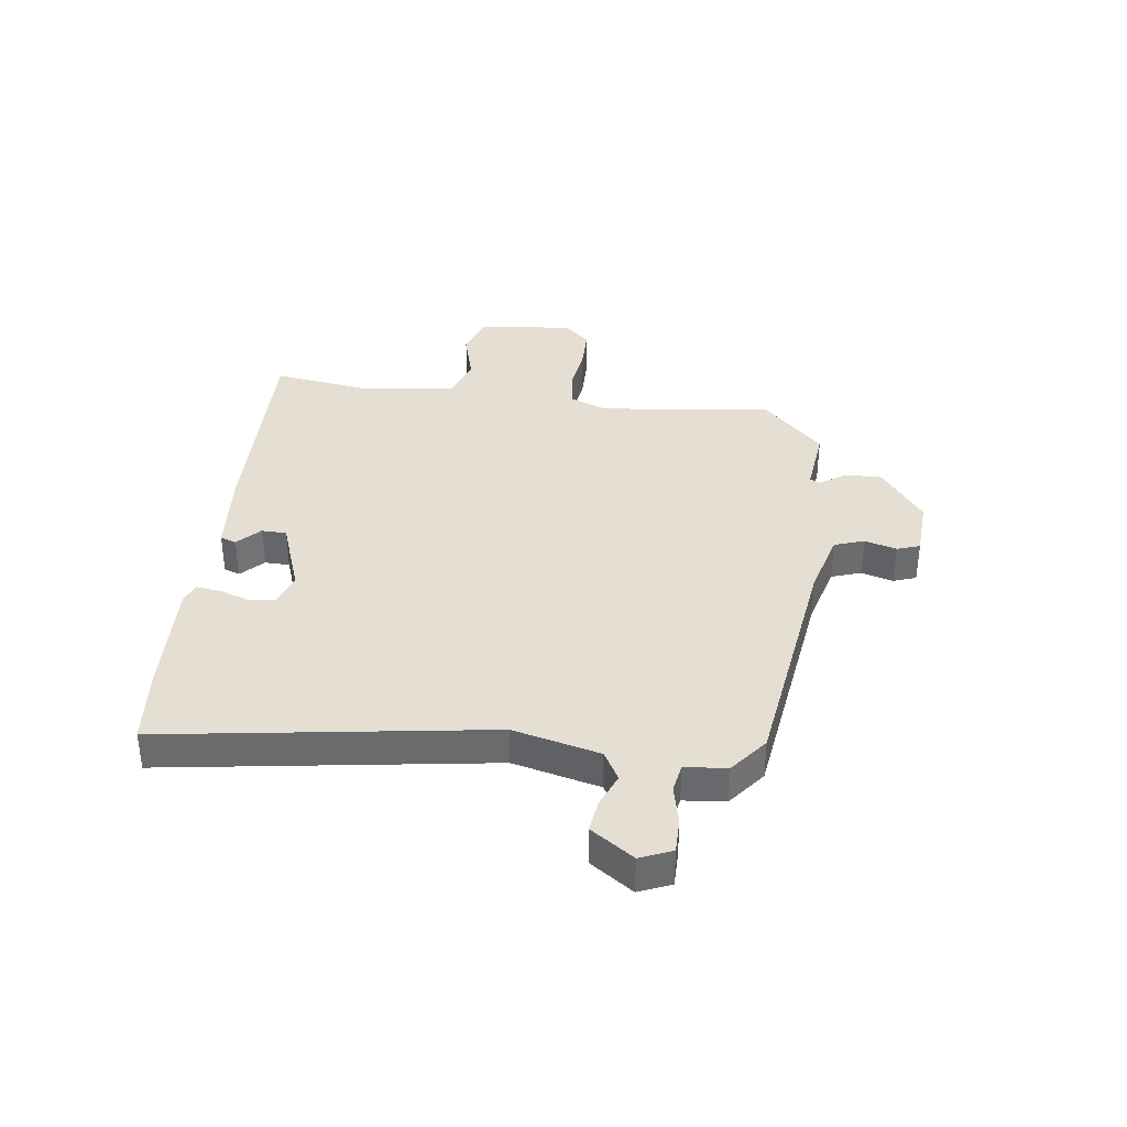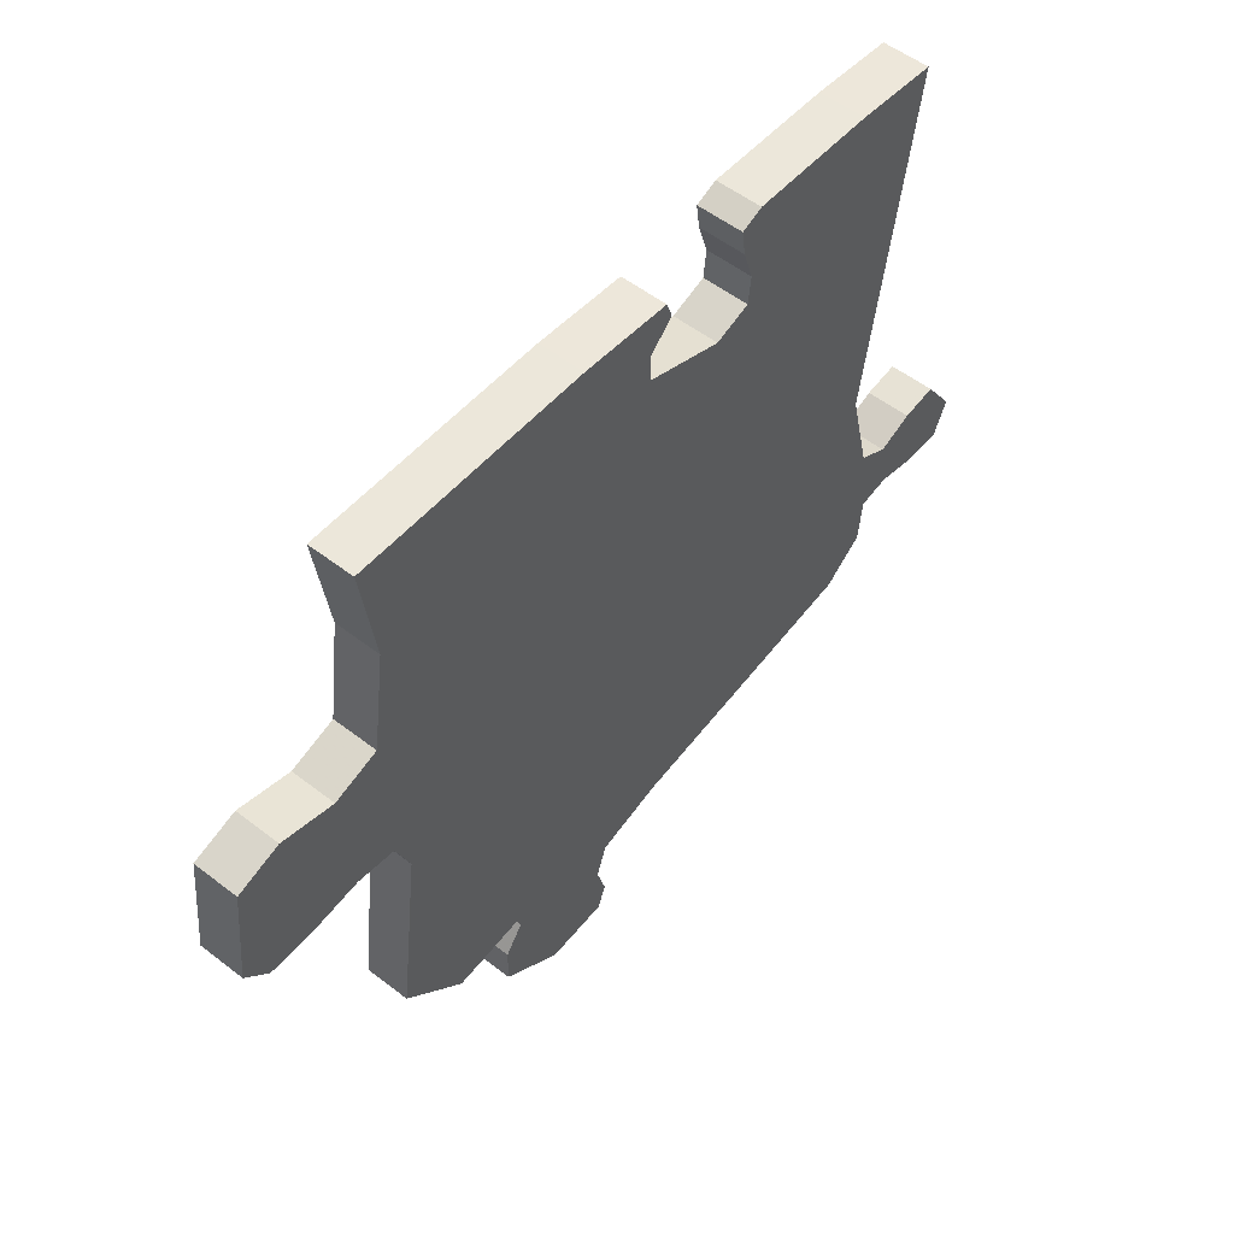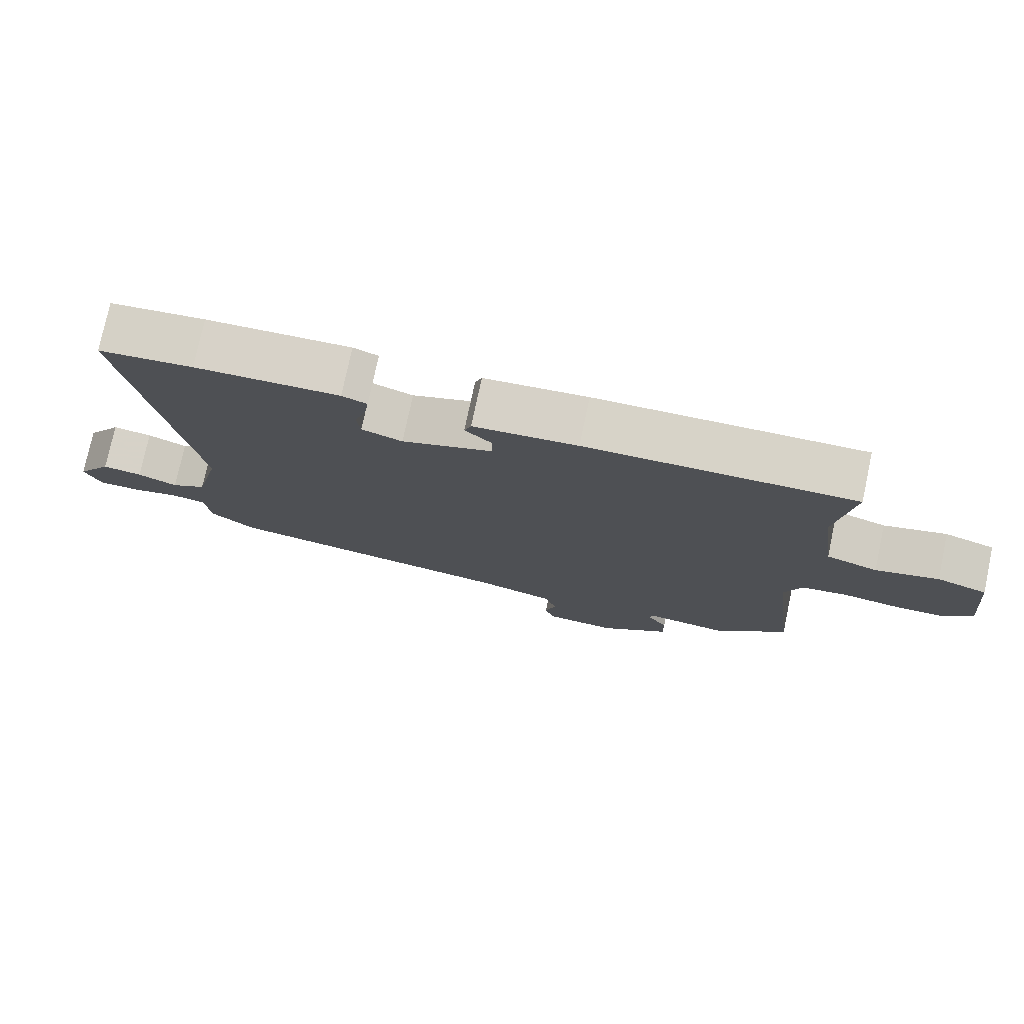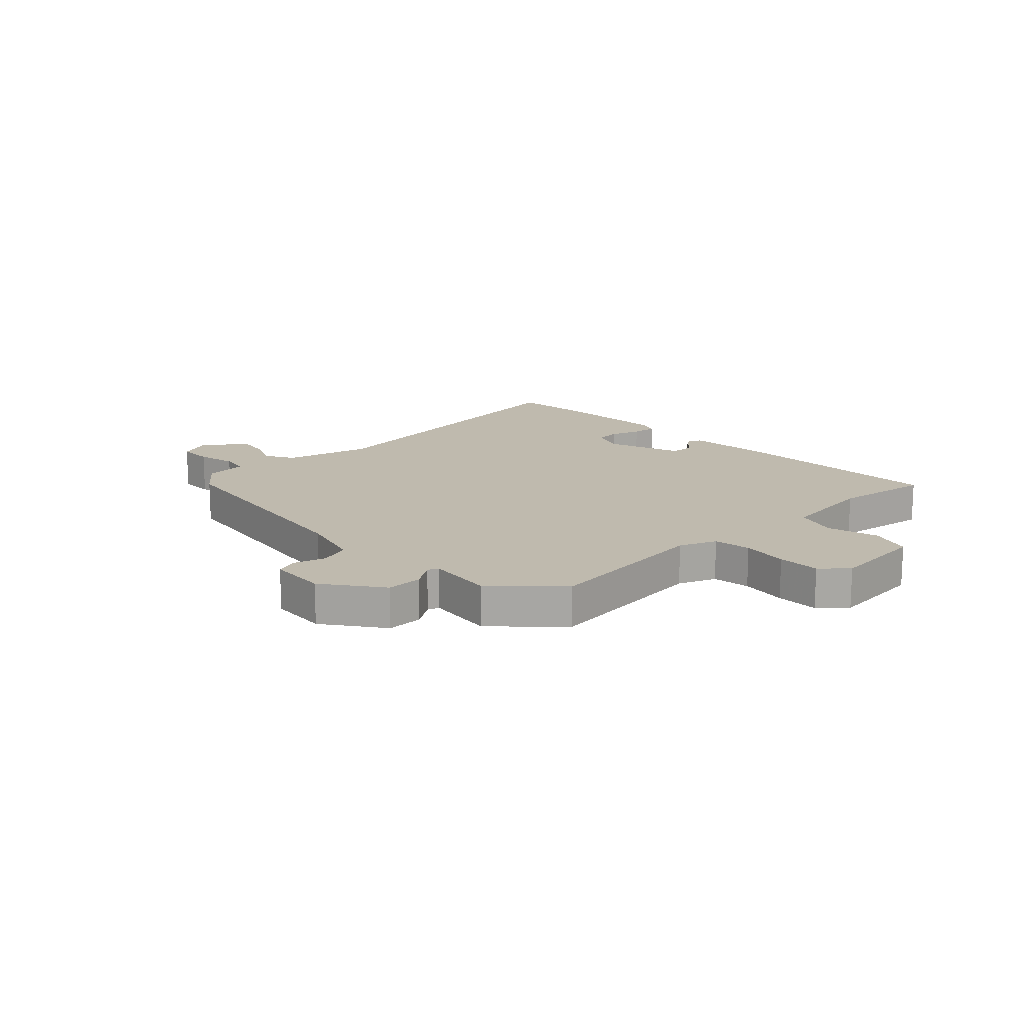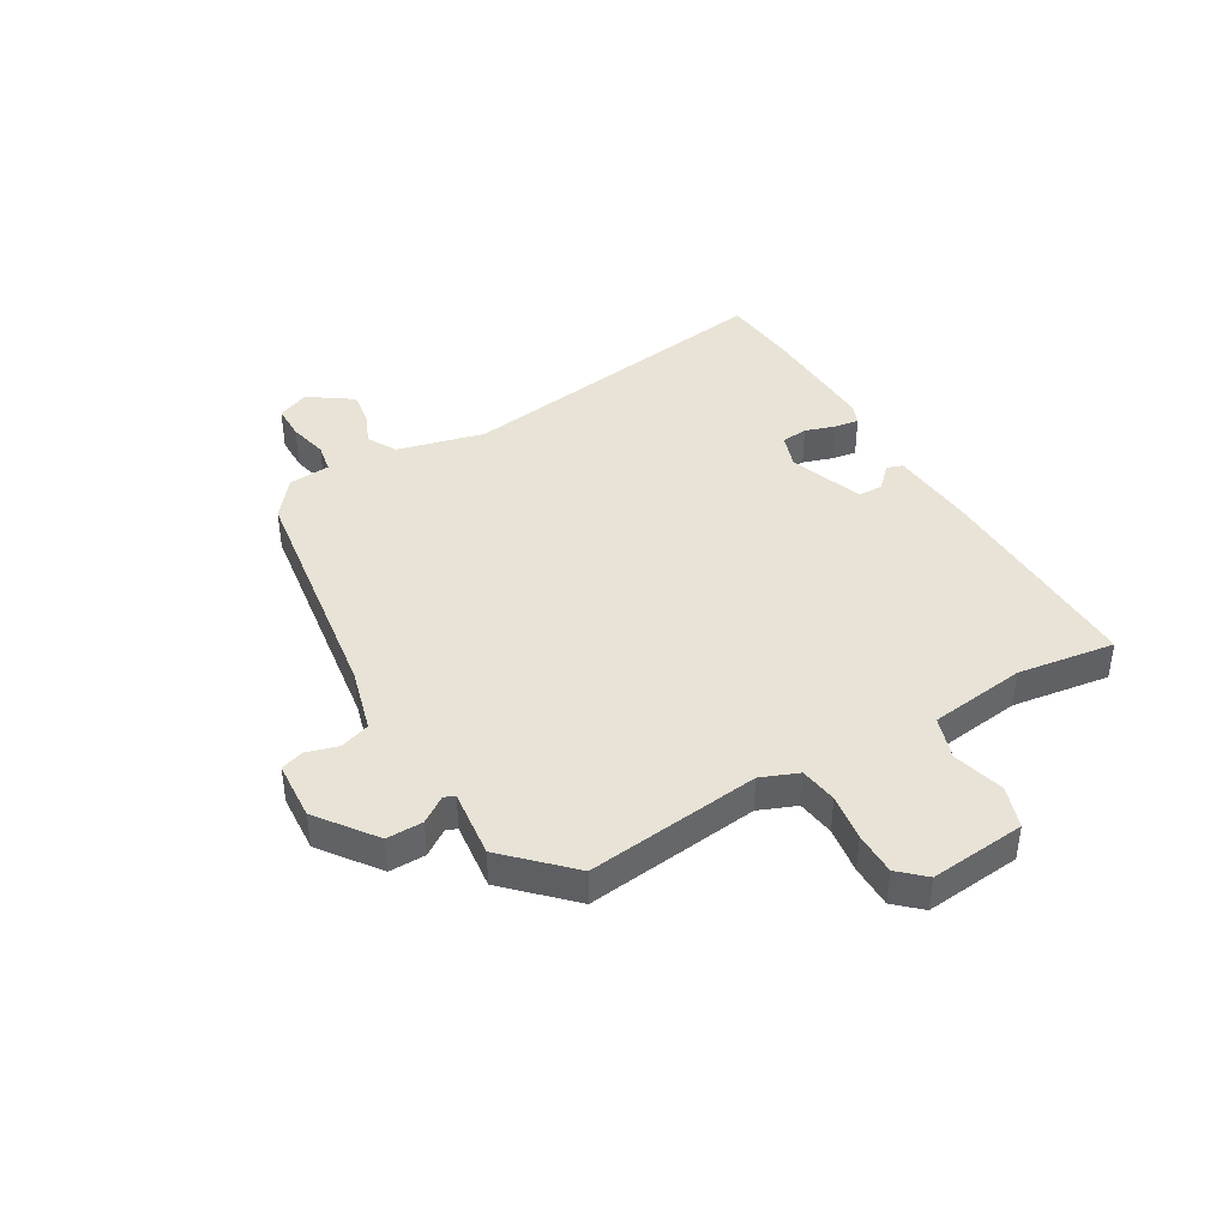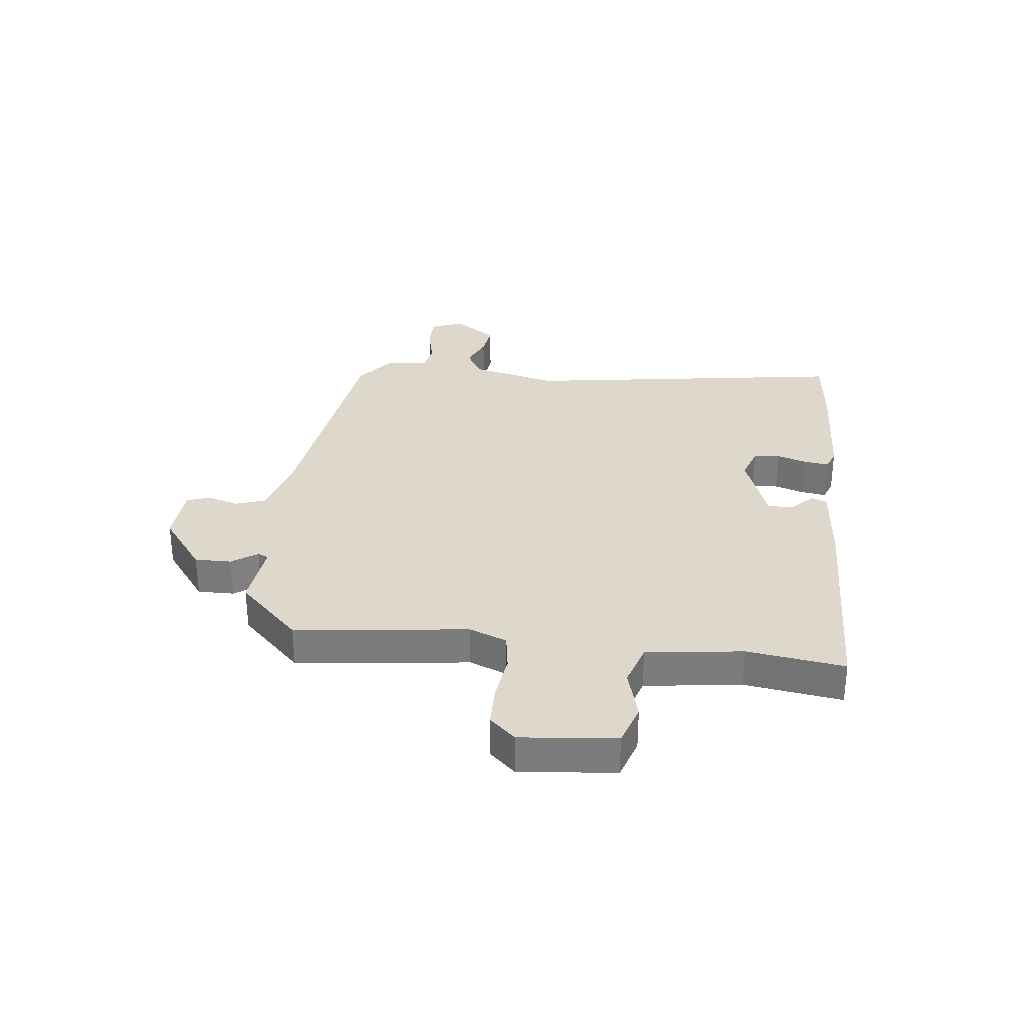
<metadata>
{"format":"obj","ext":"obj","renderer":"f3d","projection":"perspective","resolution":1024,"background":"white","views":[{"elev":36.9,"azim":97.5,"up":"+Y"},{"elev":54.0,"azim":-50.6,"up":"+Z"},{"elev":76.5,"azim":-168.0,"up":"+Z"},{"elev":15.6,"azim":-133.2,"up":"+Y"},{"elev":41.6,"azim":-120.0,"up":"+Y"},{"elev":31.3,"azim":-83.4,"up":"+Y"}]}
</metadata>
<code>
v -0.508 0.07 -0.426
v -0.471 0.07 -0.122
v -0.497 0.07 -0.056
v -0.563 0.07 -0.046
v -0.645 0.07 -0.057
v -0.72 0.07 -0.056
v -0.761 0.07 -0.011
v -0.744 0.07 0.157
v -0.671 0.07 0.181
v -0.58 0.07 0.156
v -0.505 0.07 0.18
v -0.482 0.07 0.35
v -0.506 0.07 0.521
v -0.119 0.07 0.511
v 0.031 0.07 0.498
v 0.041 0.07 0.47
v 0.002 0.07 0.432
v 0.003 0.07 0.388
v 0.134 0.07 0.341
v 0.193 0.07 0.361
v 0.198 0.07 0.407
v 0.181 0.07 0.46
v 0.175 0.07 0.503
v 0.211 0.07 0.517
v 0.419 0.07 0.508
v 0.555 0.07 0.494
v 0.468 0.07 -0.08
v 0.505 0.07 -0.233
v 0.556 0.07 -0.262
v 0.614 0.07 -0.238
v 0.672 0.07 -0.23
v 0.724 0.07 -0.306
v 0.7 0.07 -0.362
v 0.639 0.07 -0.362
v 0.57 0.07 -0.346
v 0.519 0.07 -0.355
v 0.512 0.07 -0.429
v 0.446 0.07 -0.481
v 0.024 0.07 -0.539
v -0.088 0.07 -0.569
v -0.106 0.07 -0.622
v -0.09 0.07 -0.678
v -0.104 0.07 -0.718
v -0.207 0.07 -0.724
v -0.308 0.07 -0.648
v -0.307 0.07 -0.584
v -0.276 0.07 -0.539
v -0.284 0.07 -0.52
v -0.403 0.07 -0.533
v -0.508 0 -0.426
v -0.471 0 -0.122
v -0.497 0 -0.056
v -0.563 0 -0.046
v -0.645 0 -0.057
v -0.72 0 -0.056
v -0.761 0 -0.011
v -0.744 0 0.157
v -0.671 0 0.181
v -0.58 0 0.156
v -0.505 0 0.18
v -0.482 0 0.35
v -0.506 0 0.521
v -0.119 0 0.511
v 0.031 0 0.498
v 0.041 0 0.47
v 0.002 0 0.432
v 0.003 0 0.388
v 0.134 0 0.341
v 0.193 0 0.361
v 0.198 0 0.407
v 0.181 0 0.46
v 0.175 0 0.503
v 0.211 0 0.517
v 0.419 0 0.508
v 0.555 0 0.494
v 0.468 0 -0.08
v 0.505 0 -0.233
v 0.556 0 -0.262
v 0.614 0 -0.238
v 0.672 0 -0.23
v 0.724 0 -0.306
v 0.7 0 -0.362
v 0.639 0 -0.362
v 0.57 0 -0.346
v 0.519 0 -0.355
v 0.512 0 -0.429
v 0.446 0 -0.481
v 0.024 0 -0.539
v -0.088 0 -0.569
v -0.106 0 -0.622
v -0.09 0 -0.678
v -0.104 0 -0.718
v -0.207 0 -0.724
v -0.308 0 -0.648
v -0.307 0 -0.584
v -0.276 0 -0.539
v -0.284 0 -0.52
v -0.403 0 -0.533
f 48 49 1 2
f 45 46 47
f 44 45 47
f 43 44 47
f 42 43 47
f 41 42 47
f 40 41 47 48
f 48 2 3
f 40 48 3
f 39 40 3
f 38 39 3
f 37 38 3
f 36 37 3
f 33 34 35
f 32 33 35
f 31 32 35
f 30 31 35
f 29 30 35
f 35 36 3
f 29 35 3
f 28 29 3
f 25 26 27
f 24 25 27
f 23 24 27
f 22 23 27
f 21 22 27
f 20 21 27 28
f 19 20 28 3
f 15 16 17
f 14 15 17
f 13 14 17
f 12 13 17
f 11 12 17 18
f 8 9 10
f 7 8 10
f 6 7 10
f 5 6 10
f 4 5 10
f 4 10 11
f 11 18 19
f 4 11 19
f 3 4 19
f 51 50 98 97
f 96 95 94
f 96 94 93
f 96 93 92
f 96 92 91
f 96 91 90
f 97 96 90 89
f 52 51 97
f 52 97 89
f 52 89 88
f 52 88 87
f 52 87 86
f 52 86 85
f 84 83 82
f 84 82 81
f 84 81 80
f 84 80 79
f 84 79 78
f 52 85 84
f 52 84 78
f 52 78 77
f 76 75 74
f 76 74 73
f 76 73 72
f 76 72 71
f 76 71 70
f 77 76 70 69
f 52 77 69 68
f 66 65 64
f 66 64 63
f 66 63 62
f 66 62 61
f 67 66 61 60
f 59 58 57
f 59 57 56
f 59 56 55
f 59 55 54
f 59 54 53
f 60 59 53
f 68 67 60
f 68 60 53
f 68 53 52
f 1 50 51 2
f 2 51 52 3
f 3 52 53 4
f 4 53 54 5
f 5 54 55 6
f 6 55 56 7
f 7 56 57 8
f 8 57 58 9
f 9 58 59 10
f 10 59 60 11
f 11 60 61 12
f 12 61 62 13
f 13 62 63 14
f 14 63 64 15
f 15 64 65 16
f 16 65 66 17
f 17 66 67 18
f 18 67 68 19
f 19 68 69 20
f 20 69 70 21
f 21 70 71 22
f 22 71 72 23
f 23 72 73 24
f 24 73 74 25
f 25 74 75 26
f 26 75 76 27
f 27 76 77 28
f 28 77 78 29
f 29 78 79 30
f 30 79 80 31
f 31 80 81 32
f 32 81 82 33
f 33 82 83 34
f 34 83 84 35
f 35 84 85 36
f 36 85 86 37
f 37 86 87 38
f 38 87 88 39
f 39 88 89 40
f 40 89 90 41
f 41 90 91 42
f 42 91 92 43
f 43 92 93 44
f 44 93 94 45
f 45 94 95 46
f 46 95 96 47
f 47 96 97 48
f 48 97 98 49
f 49 98 50 1

</code>
